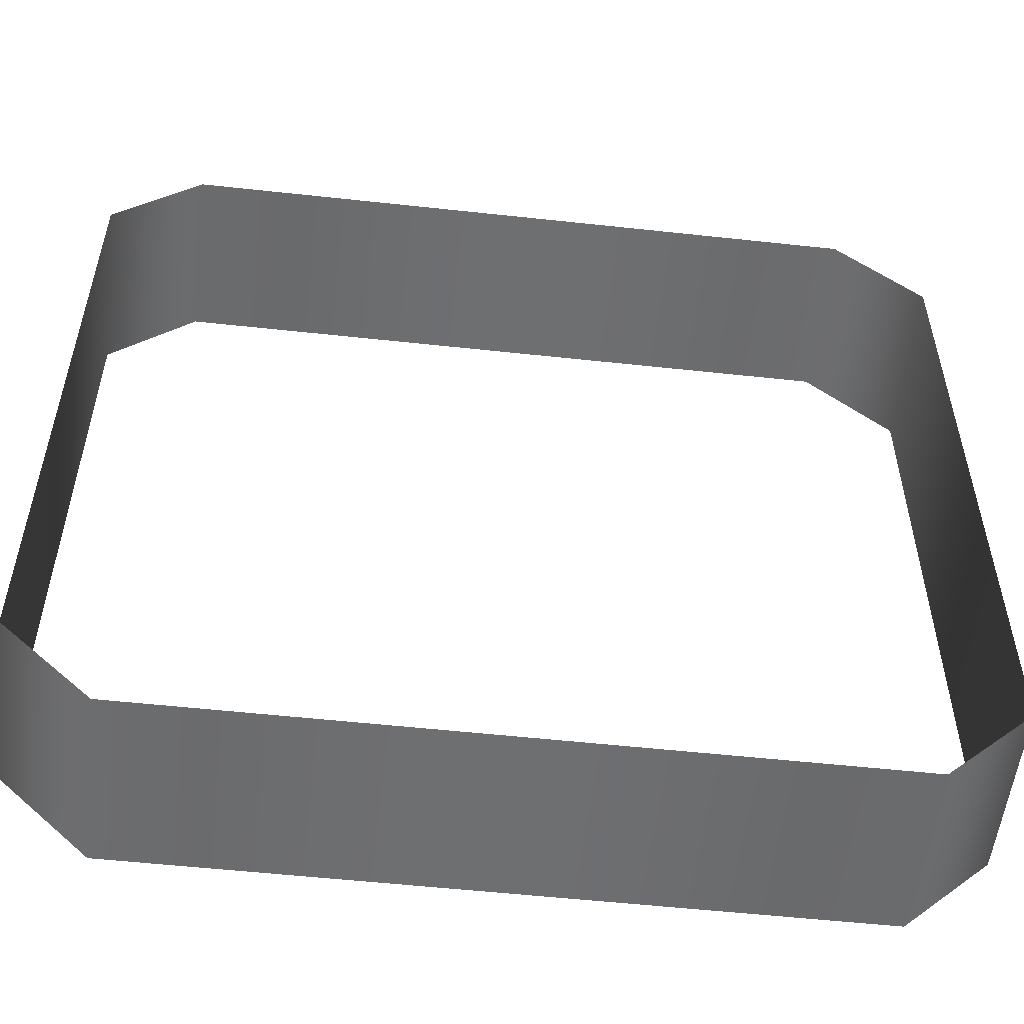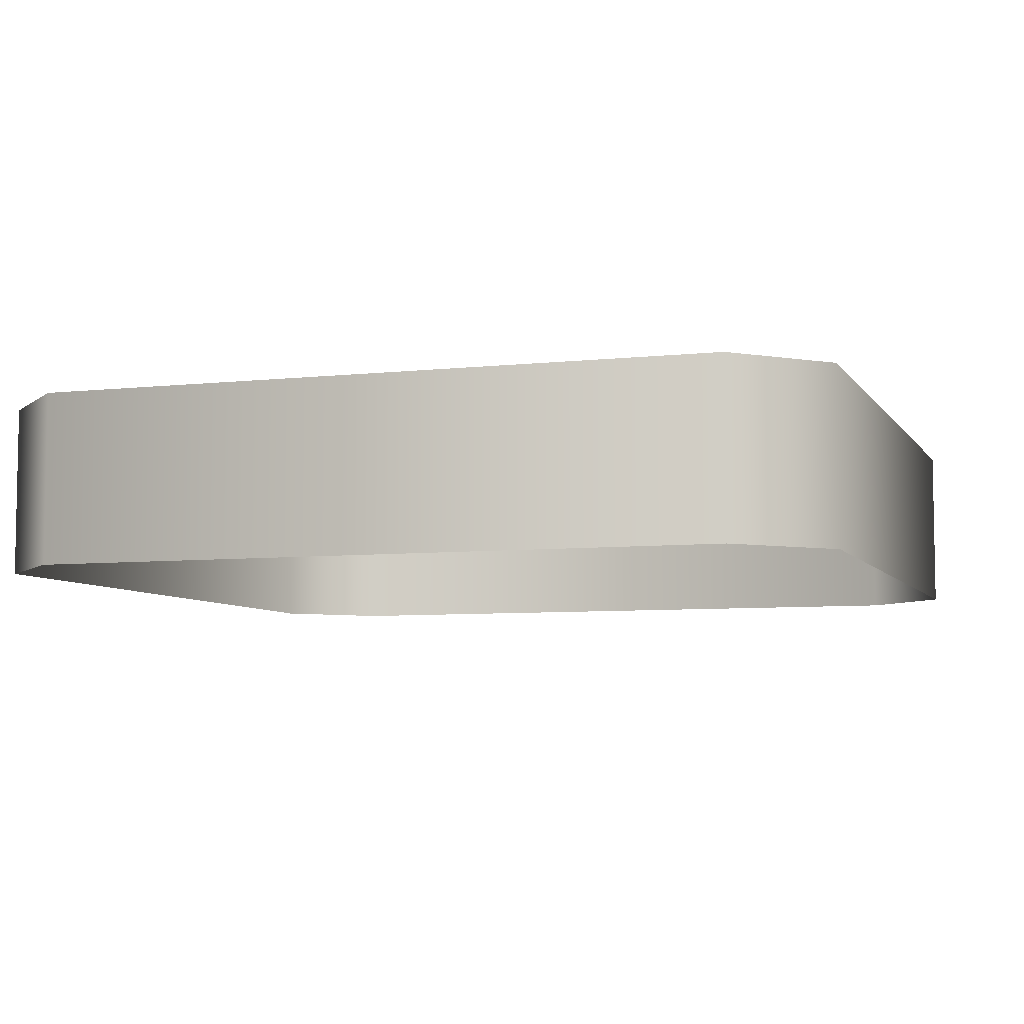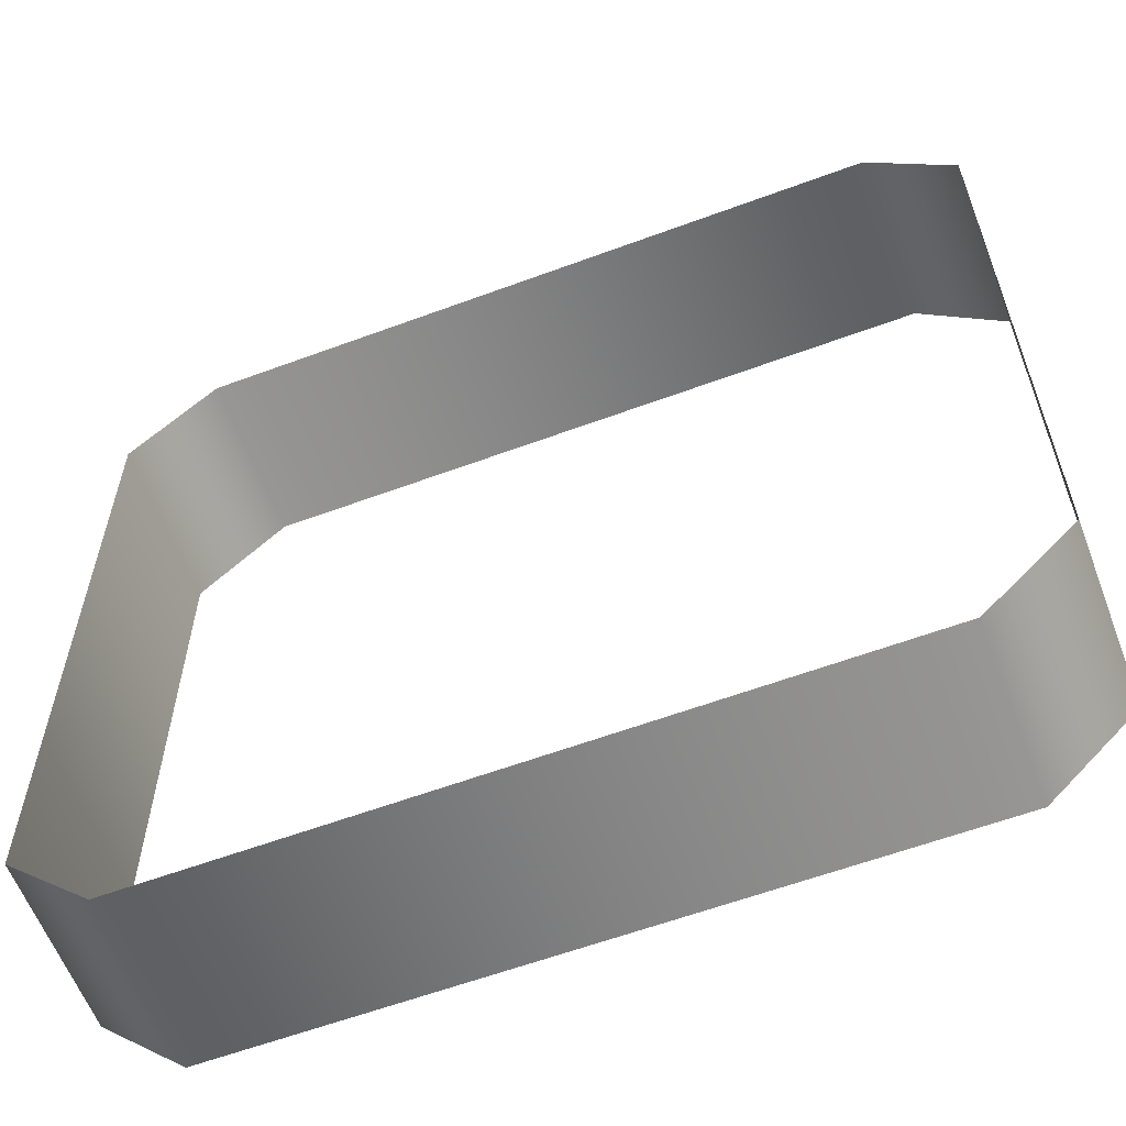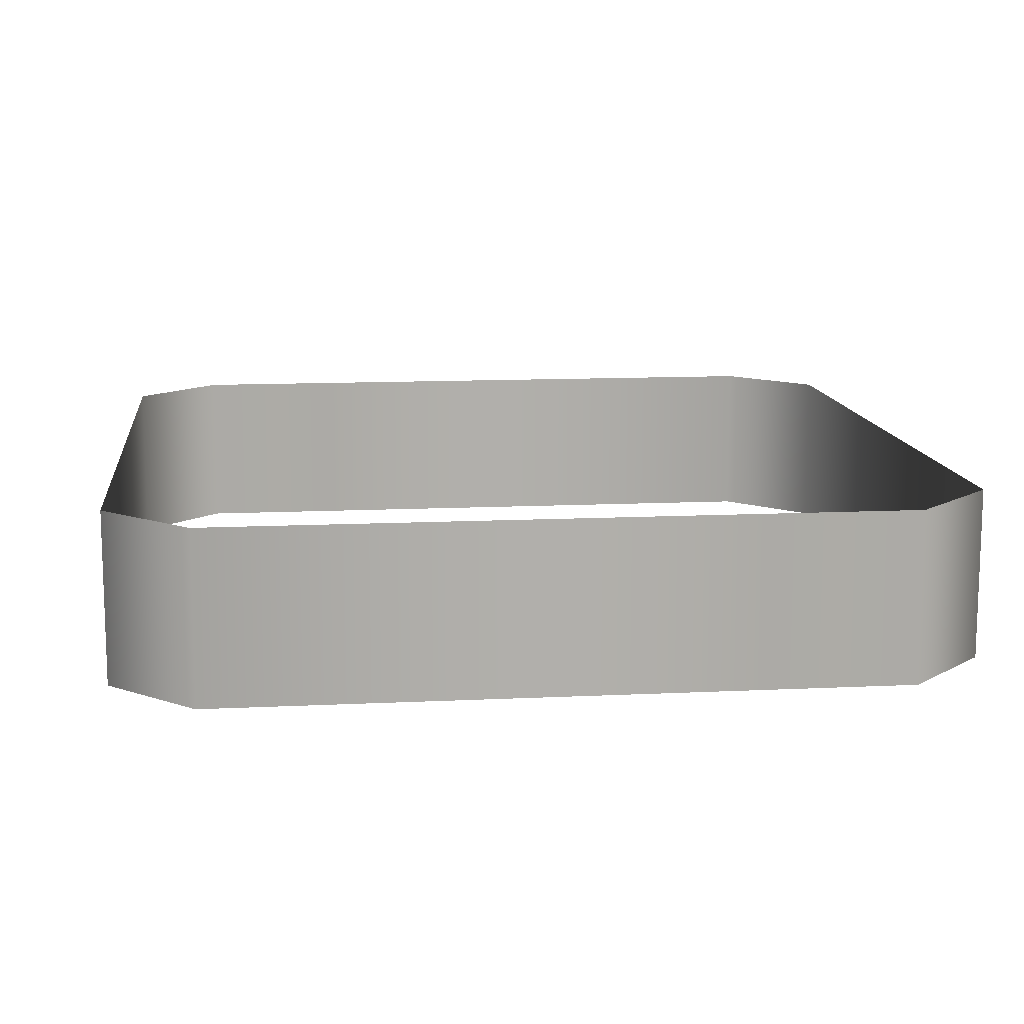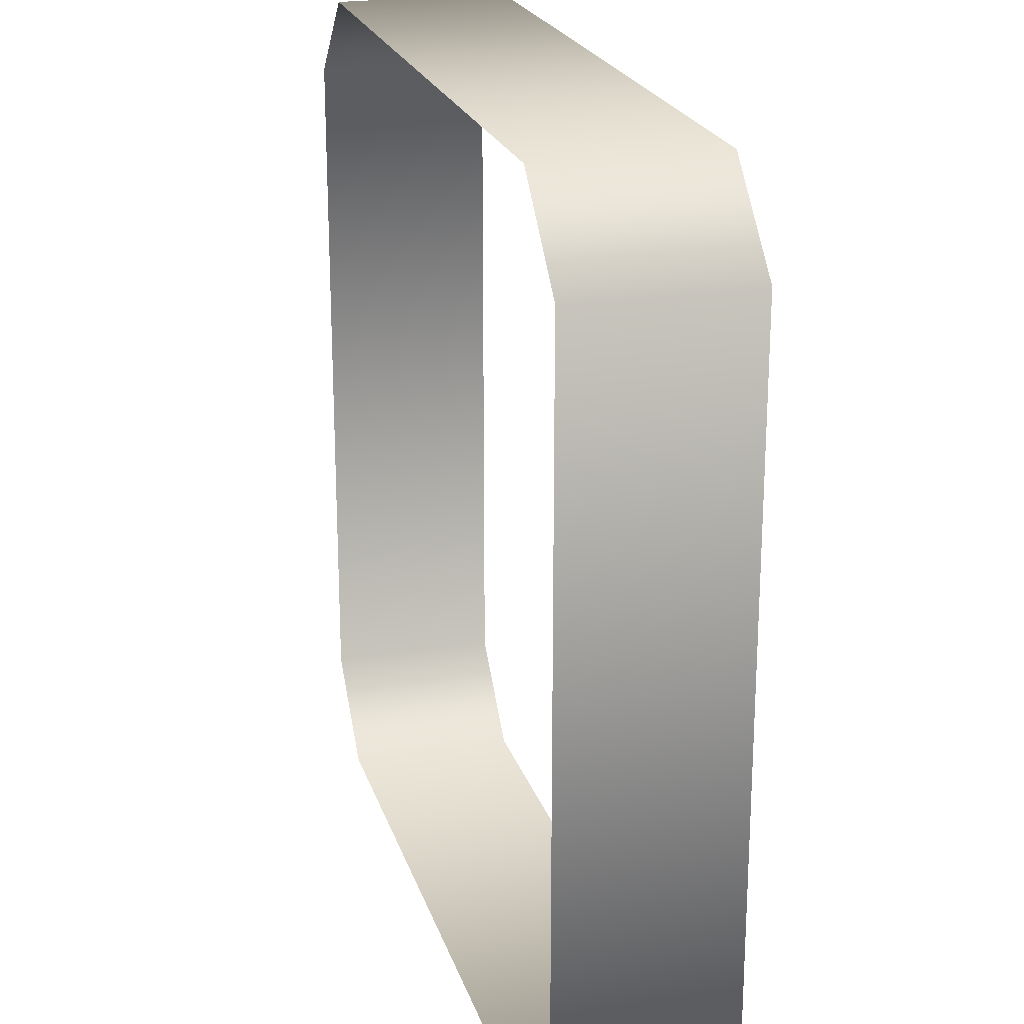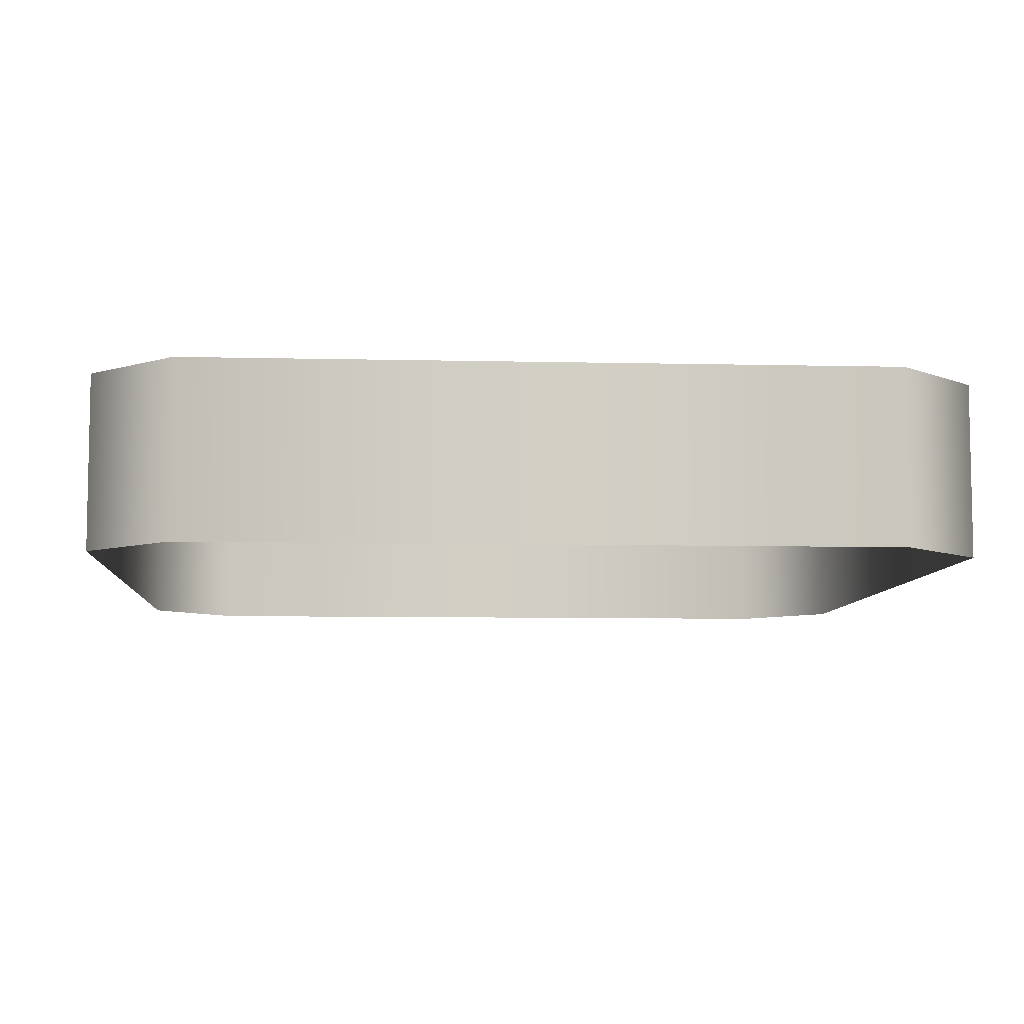
<metadata>
{"format":"obj","ext":"obj","renderer":"f3d","projection":"perspective","resolution":1024,"background":"white","views":[{"elev":-54.6,"azim":173.4,"up":"+Z"},{"elev":-6.4,"azim":108.5,"up":"+Y"},{"elev":-60.2,"azim":20.8,"up":"+Z"},{"elev":12.2,"azim":-96.5,"up":"+Y"},{"elev":22.1,"azim":-105.5,"up":"+Z"},{"elev":-7.4,"azim":86.1,"up":"+Y"}]}
</metadata>
<code>
g selection-b
v 0.4 0 0.5 1 1 1
v -0.4 0 0.5 1 1 1
v 0.4 0.2 0.5 1 1 1
v -0.4 0.2 0.5 1 1 1
v -0.4 0 -0.5 1 1 1
v -0.4 0.2 -0.5 1 1 1
v -0.5 0 -0.4 1 1 1
v -0.5 0.2 -0.4 1 1 1
v -0.5 0 0.4 1 1 1
v -0.5 0.2 0.4 1 1 1
v 0.5 0 0.4 1 1 1
v 0.5 0.2 0.4 1 1 1
v 0.5 0.2 -0.4 1 1 1
v 0.5 0 -0.4 1 1 1
v 0.4 0 -0.5 1 1 1
v 0.4 0.2 -0.5 1 1 1
f 3 2 1
f 2 3 4
f 1 2 3
f 4 3 2
f 7 6 5
f 6 7 8
f 5 6 7
f 8 7 6
f 2 10 9
f 10 2 4
f 9 10 2
f 4 2 10
f 12 1 11
f 1 12 3
f 11 1 12
f 3 12 1
f 9 8 7
f 8 9 10
f 7 8 9
f 10 9 8
f 12 14 13
f 14 12 11
f 13 14 12
f 11 12 14
f 6 15 5
f 15 6 16
f 5 15 6
f 16 6 15
f 13 15 16
f 15 13 14
f 16 15 13
f 14 13 15
g selection-b
f 3 2 1
f 2 3 4
f 1 2 3
f 4 3 2
f 7 6 5
f 6 7 8
f 5 6 7
f 8 7 6
f 2 10 9
f 10 2 4
f 9 10 2
f 4 2 10
f 12 1 11
f 1 12 3
f 11 1 12
f 3 12 1
f 9 8 7
f 8 9 10
f 7 8 9
f 10 9 8
f 12 14 13
f 14 12 11
f 13 14 12
f 11 12 14
f 6 15 5
f 15 6 16
f 5 15 6
f 16 6 15
f 13 15 16
f 15 13 14
f 16 15 13
f 14 13 15

</code>
